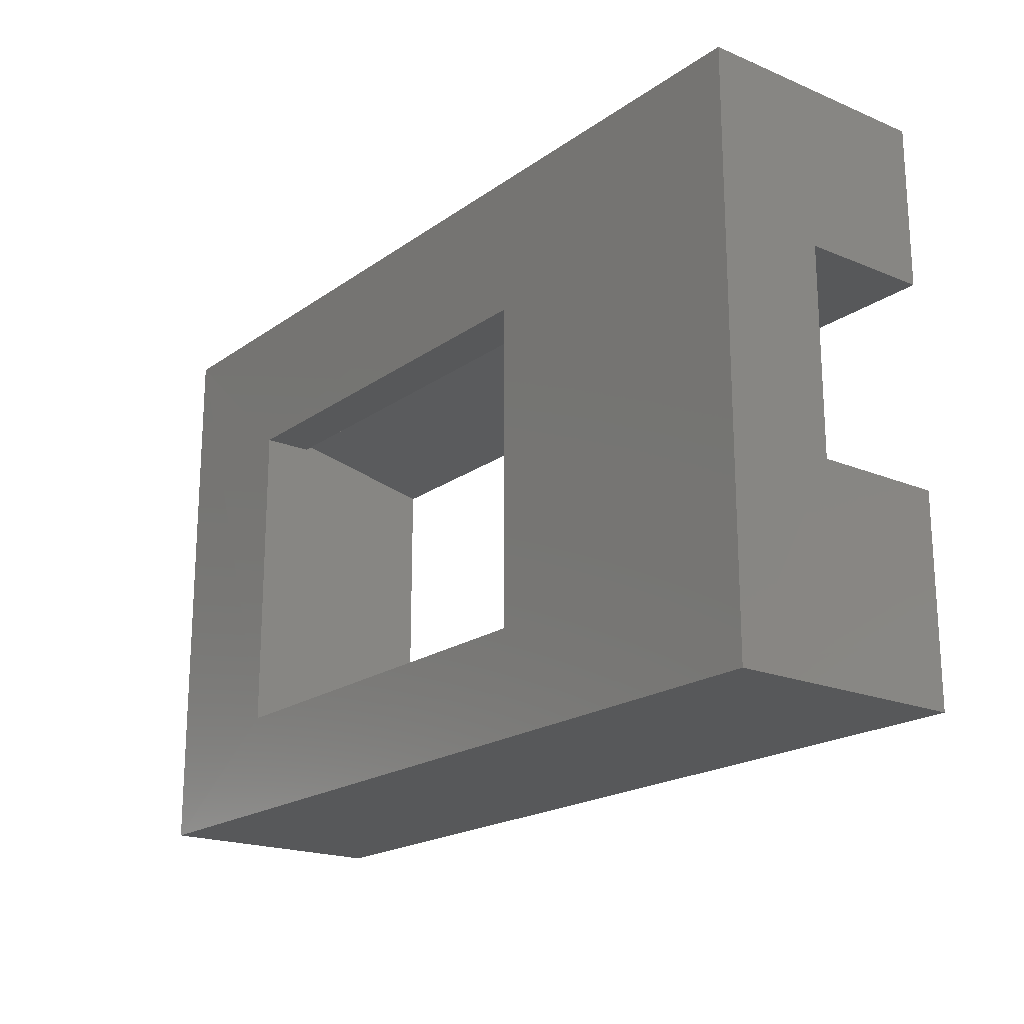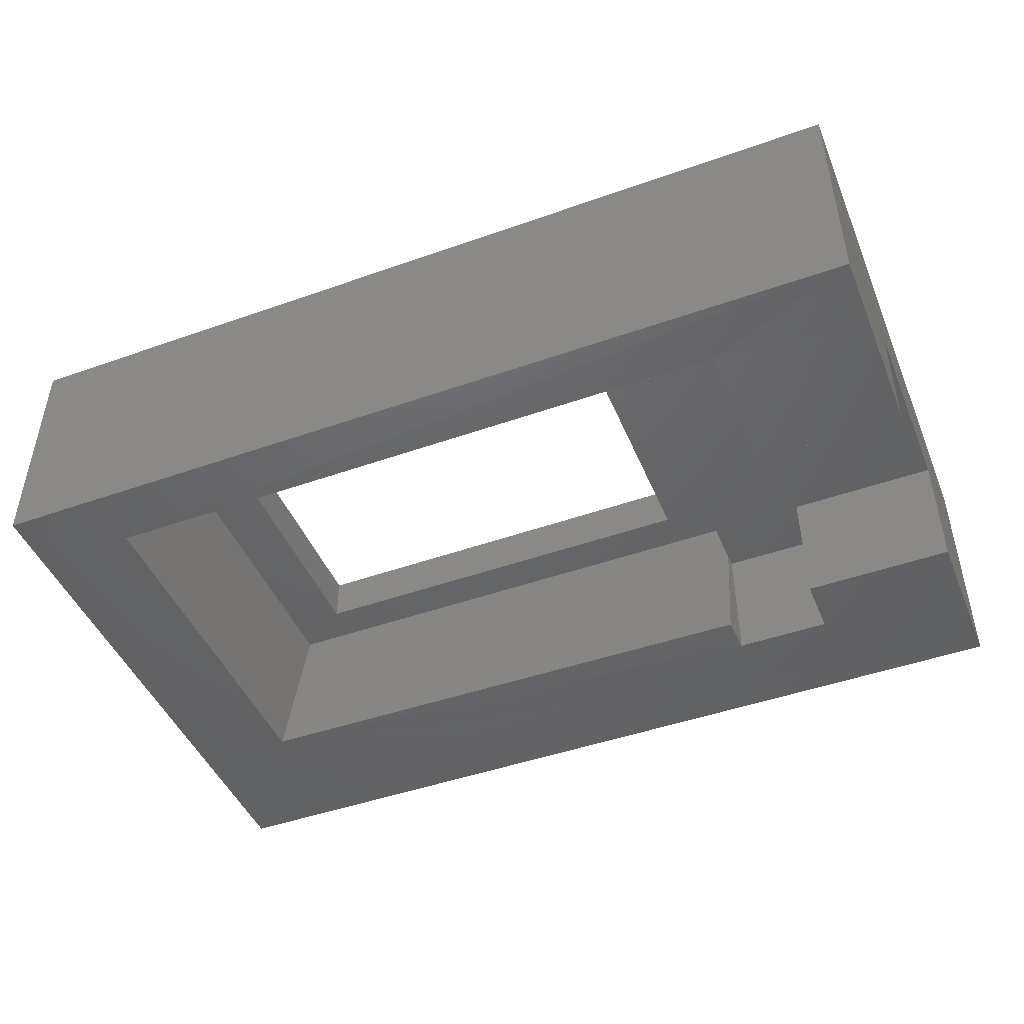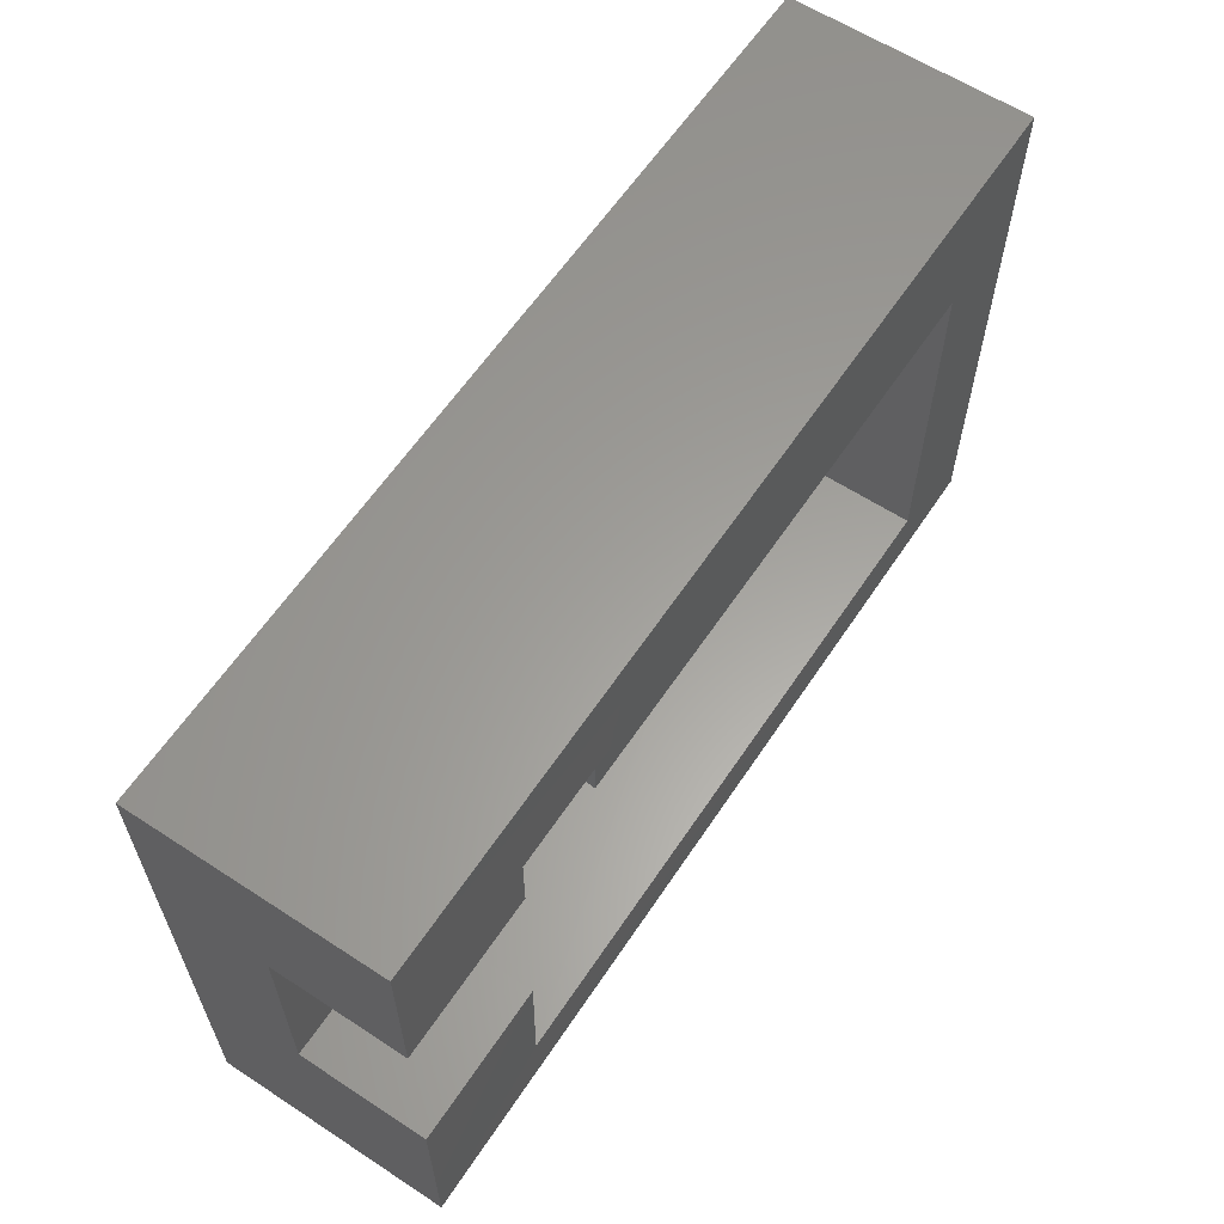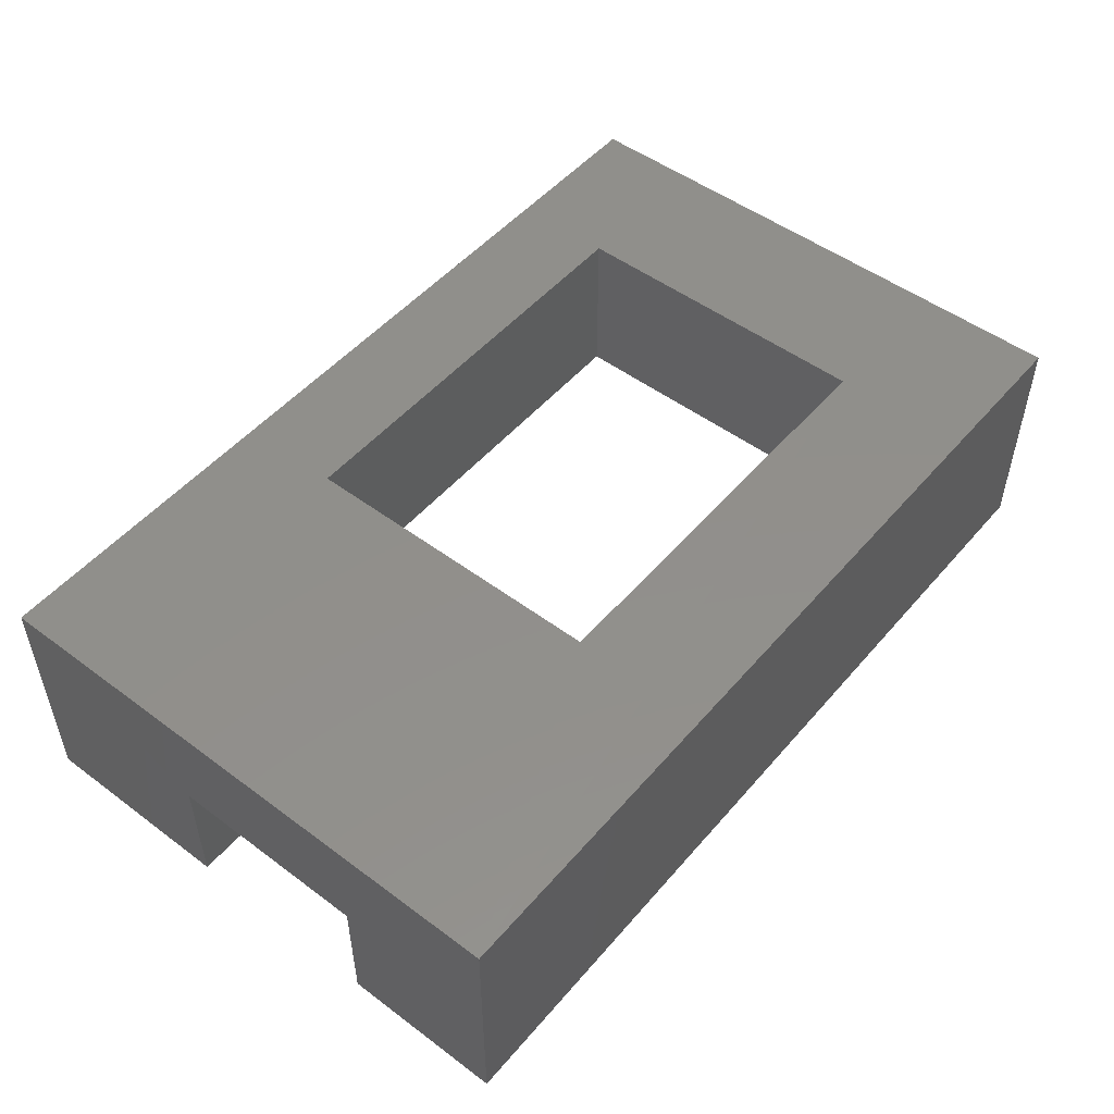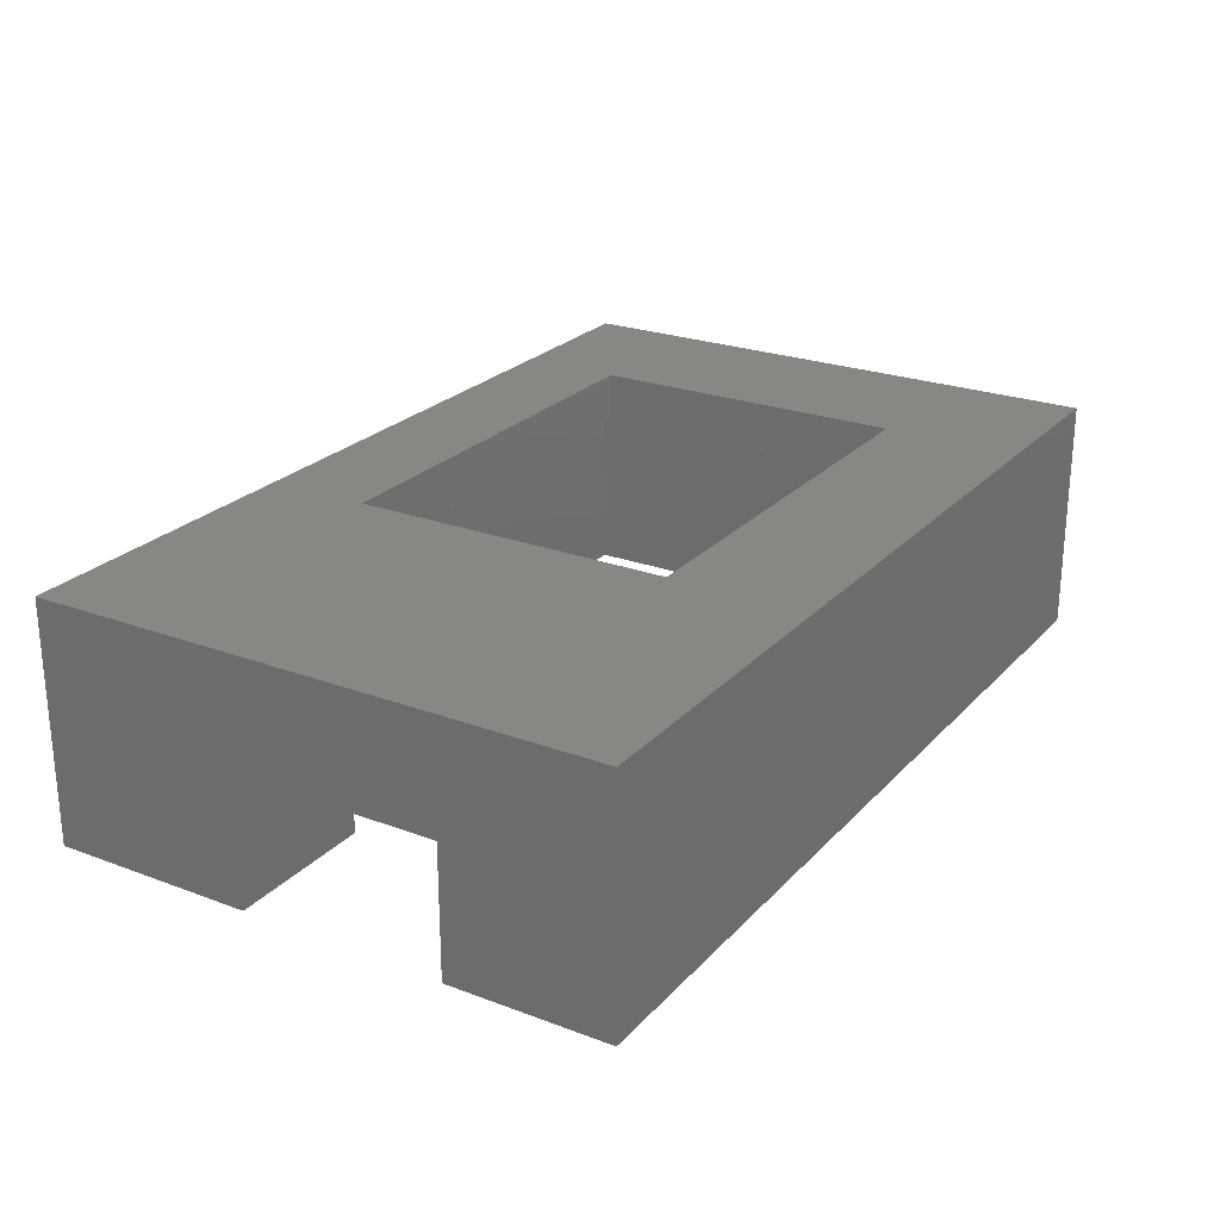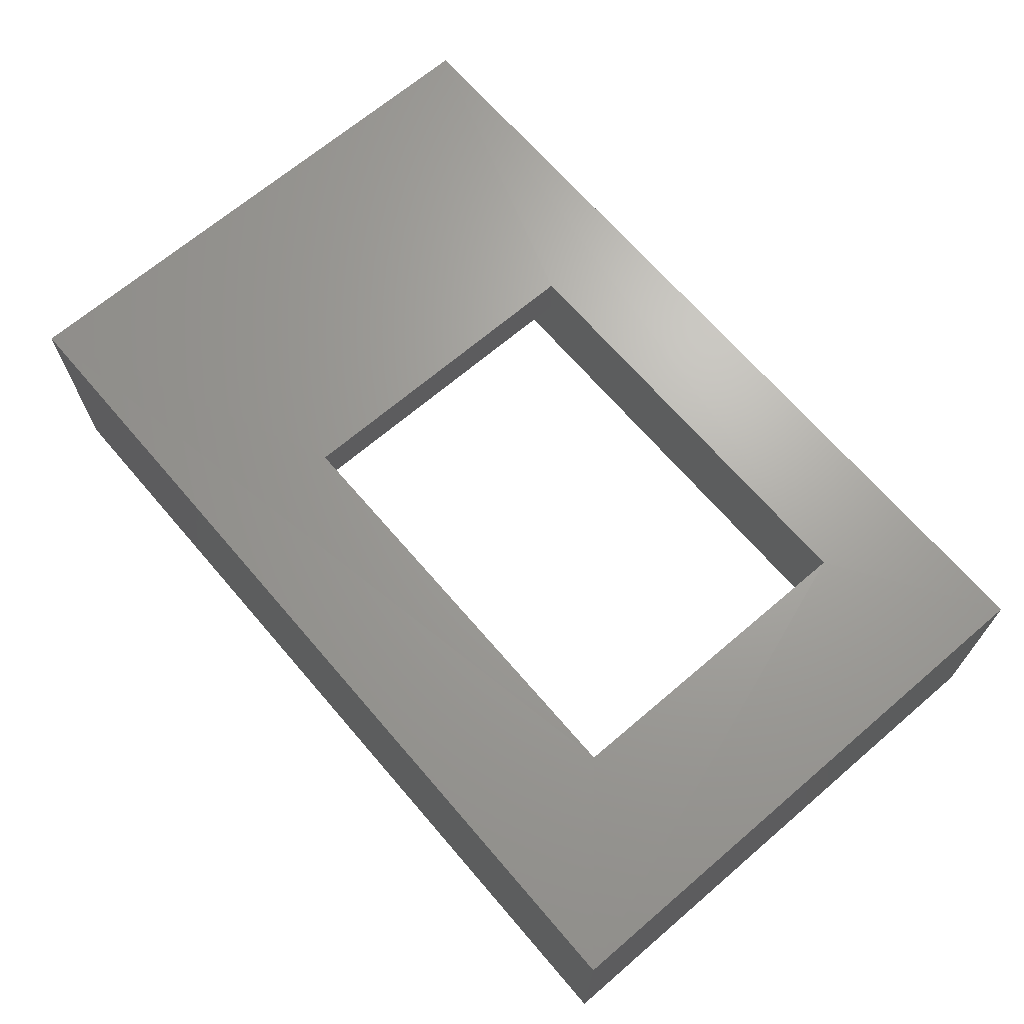
<metadata>
{"format":"stl","ext":"stl","renderer":"f3d","projection":"perspective","resolution":1024,"background":"white","views":[{"elev":-19.6,"azim":52.2,"up":"+Y"},{"elev":-46.3,"azim":22.0,"up":"+Z"},{"elev":61.1,"azim":123.6,"up":"+Y"},{"elev":50.7,"azim":129.1,"up":"+Z"},{"elev":24.4,"azim":121.6,"up":"+Z"},{"elev":67.7,"azim":-130.6,"up":"+Z"}]}
</metadata>
<code>
# stl→obj: 40 verts, 80 faces
v -5.426 4.954 8.964
v -5.426 10.72 6.541
v -5.426 4.953 6.541
v -5.426 10.72 8.972
v 1.241 5.574 8.466
v 1.235 9.572 7.848
v 1.241 5.574 7.848
v 1.23 9.694 8.465
v -3.825 9.296 8.465
v -3.825 6.011 8.967
v -3.825 6.011 8.466
v -3.825 9.297 8.967
v 0.6104 9.297 8.967
v 0.6106 9.296 8.465
v -4.396 5.574 6.542
v -4.396 9.694 8.466
v -4.396 5.574 8.466
v -4.396 9.275 6.541
v 2.215 9.693 7.846
v 2.216 9.08 6.531
v 2.215 9.08 7.846
v 2.215 9.693 6.531
v 3.761 9.08 6.532
v 3.76 9.08 7.847
v 0.6104 6.011 8.967
v 0.6106 6.011 8.466
v 2.217 5.575 6.545
v 2.215 5.574 7.847
v 2.215 7.018 7.846
v 2.217 7.018 6.531
v 3.762 7.018 6.532
v 3.76 7.018 7.847
v 1.23 9.314 6.54
v 3.76 4.953 8.965
v 3.763 4.953 6.534
v 3.762 5.664 6.534
v 1.241 9.694 6.533
v 1.241 9.694 7.848
v 3.76 10.72 6.532
v 3.76 10.72 8.965
f 1 2 3
f 2 1 4
f 5 6 7
f 6 5 8
f 9 10 11
f 10 9 12
f 13 9 14
f 9 13 12
f 15 16 17
f 16 15 18
f 19 20 21
f 20 19 22
f 23 21 20
f 21 23 24
f 25 14 26
f 14 25 13
f 17 27 15
f 27 17 7
f 27 7 28
f 7 17 5
f 29 27 28
f 27 29 30
f 29 31 30
f 31 29 32
f 10 26 11
f 26 10 25
f 6 16 18
f 16 6 8
f 6 18 33
f 8 14 16
f 16 9 17
f 9 16 14
f 8 26 14
f 17 11 5
f 11 17 9
f 5 11 26
f 5 26 8
f 34 3 35
f 3 34 1
f 36 30 31
f 37 6 33
f 6 37 38
f 19 37 22
f 37 19 38
f 38 7 6
f 7 38 28
f 28 38 19
f 28 19 21
f 28 21 29
f 29 21 24
f 29 24 32
f 2 18 15
f 18 2 39
f 18 39 37
f 18 37 33
f 37 39 22
f 22 39 20
f 20 39 23
f 36 27 30
f 3 15 35
f 15 3 2
f 35 15 27
f 35 27 36
f 2 40 39
f 40 2 4
f 1 10 4
f 10 1 34
f 4 10 12
f 10 34 25
f 12 40 4
f 40 12 13
f 40 13 25
f 40 25 34
f 31 32 36
f 36 34 35
f 34 36 32
f 34 32 40
f 40 32 24
f 40 24 23
f 40 23 39

</code>
